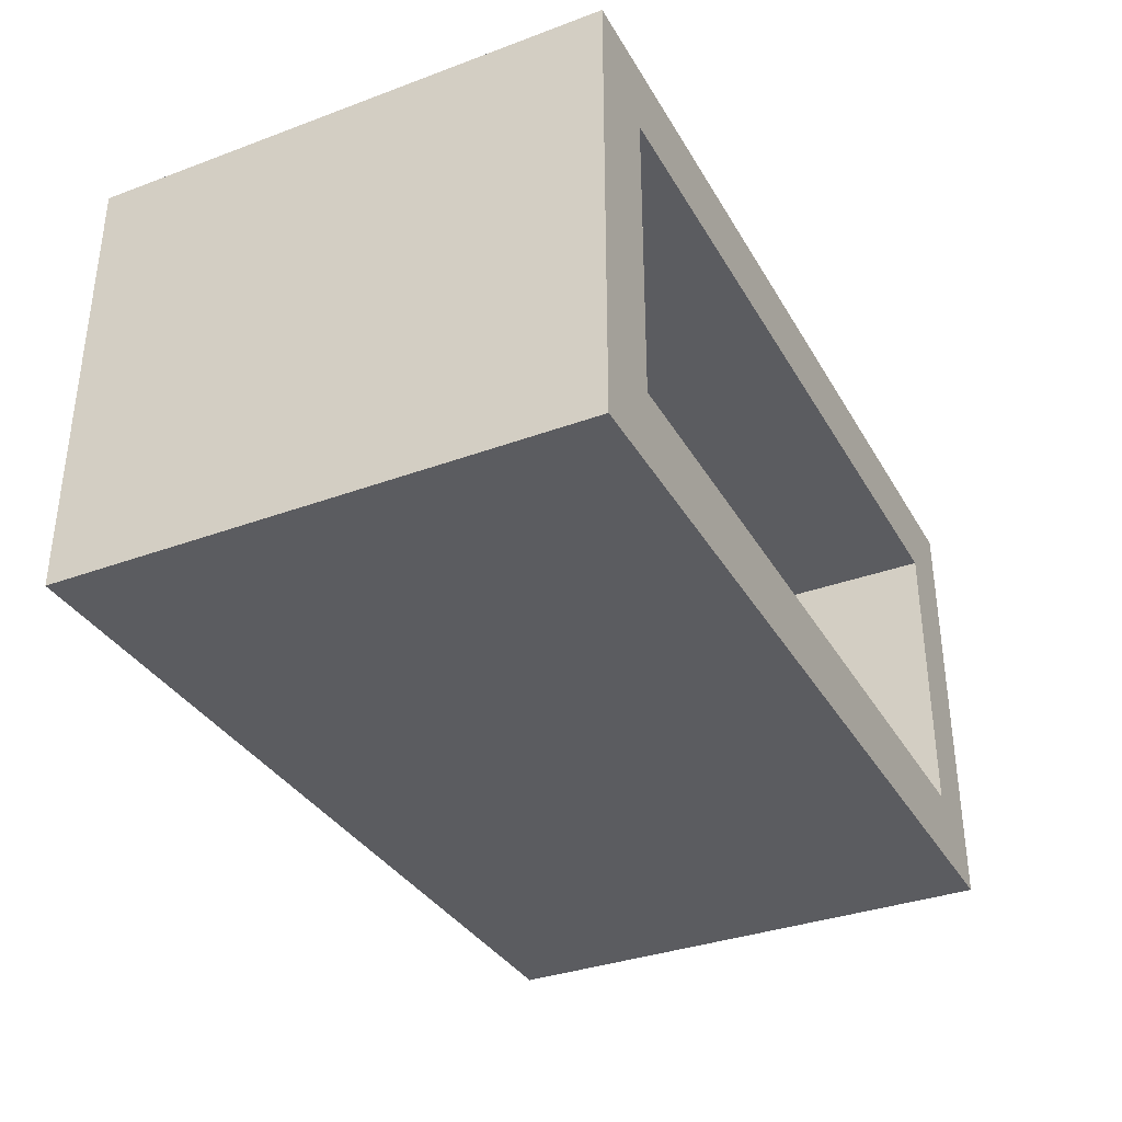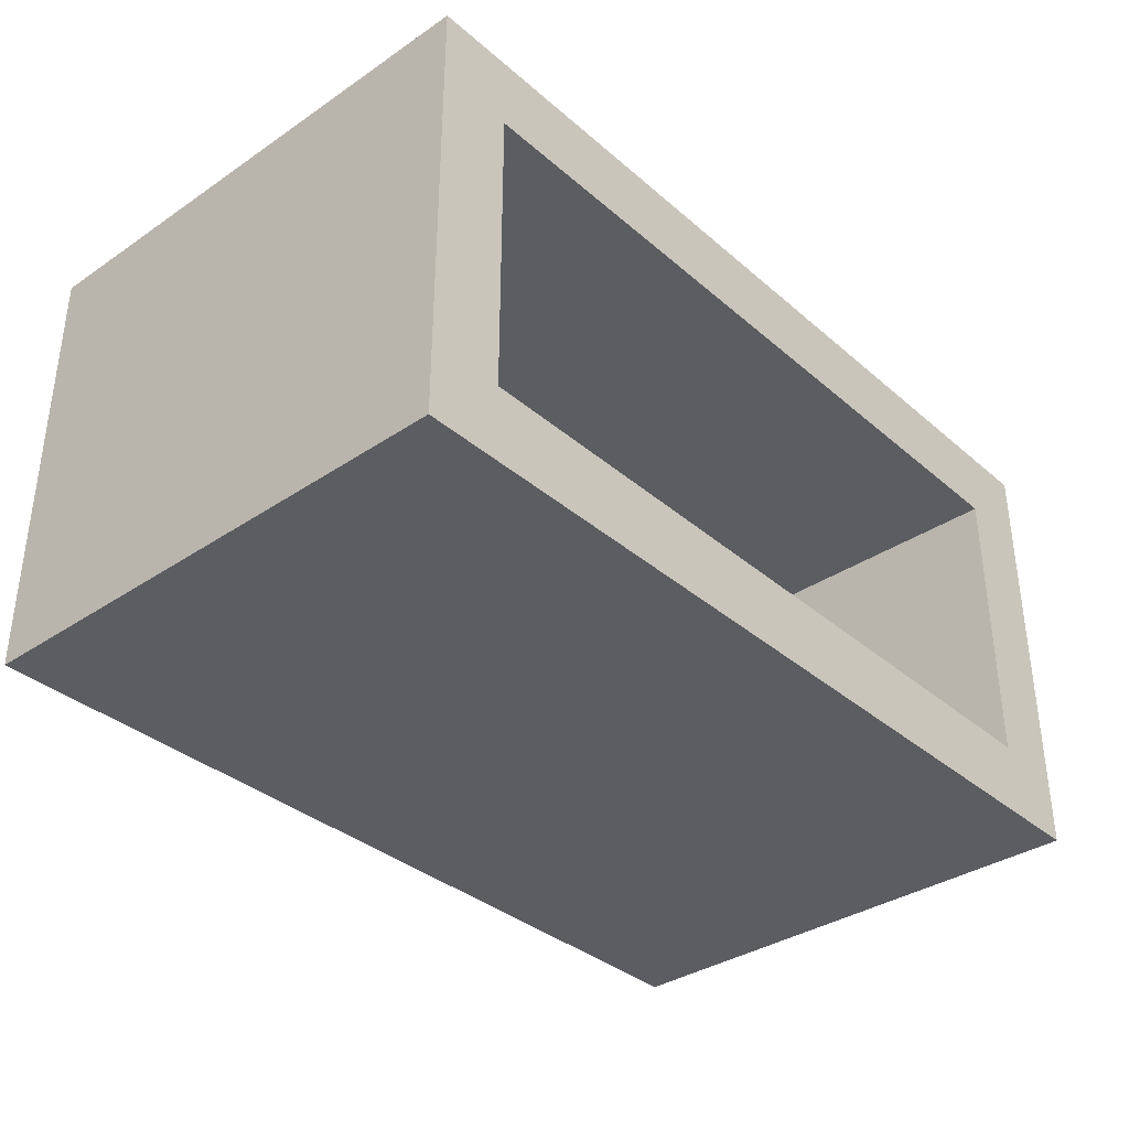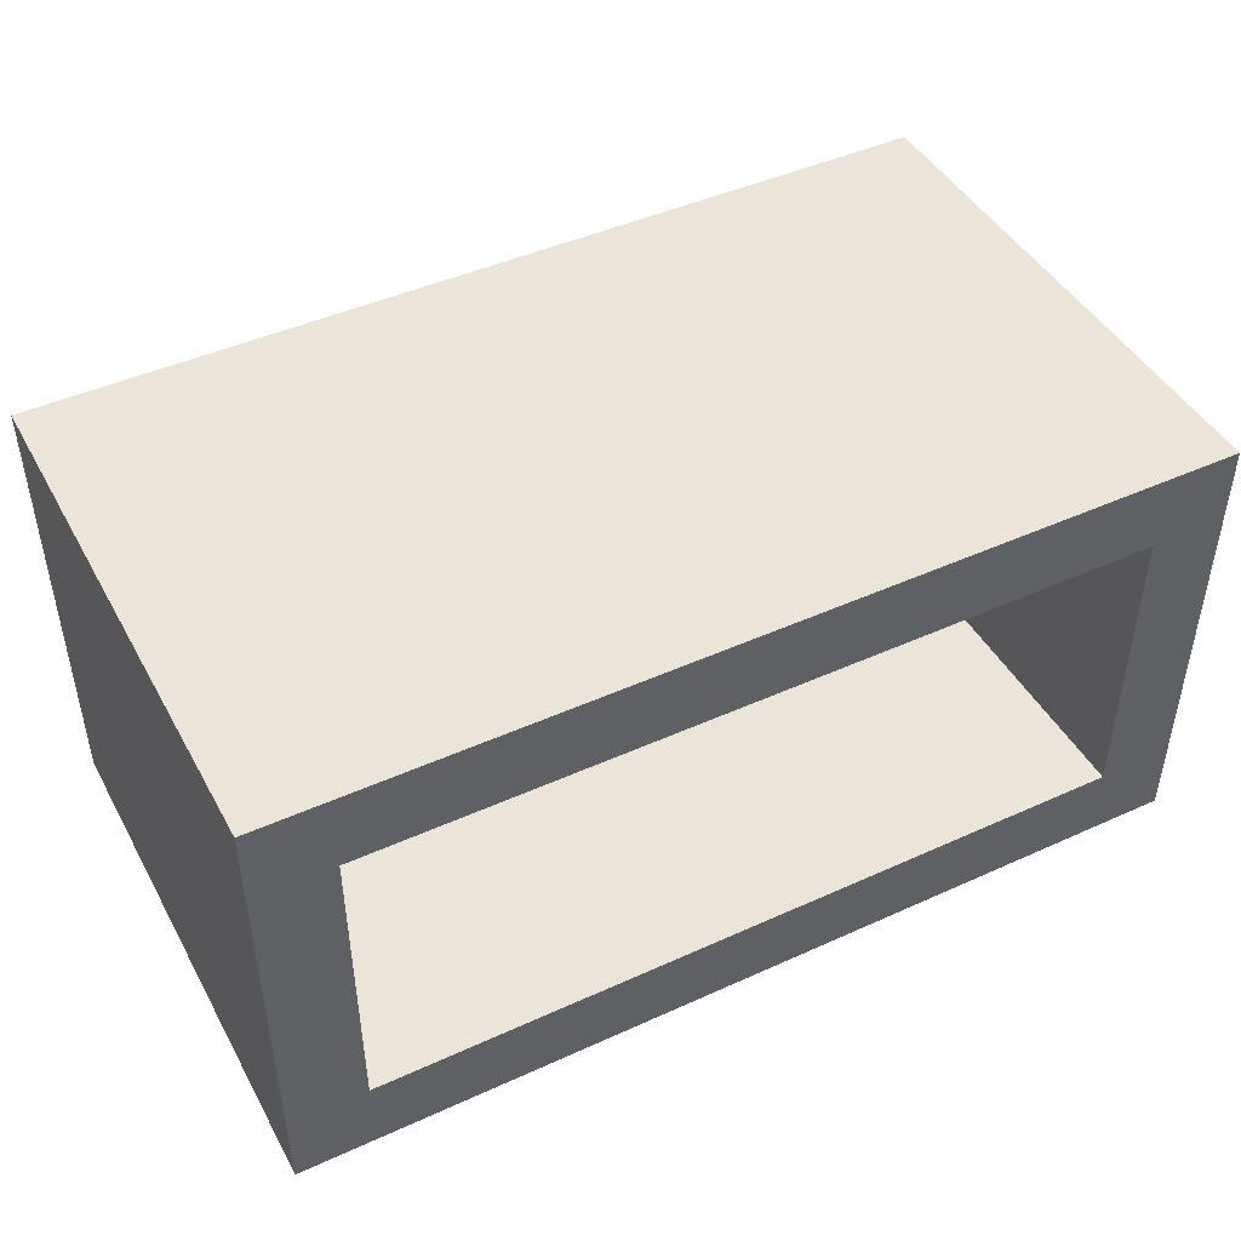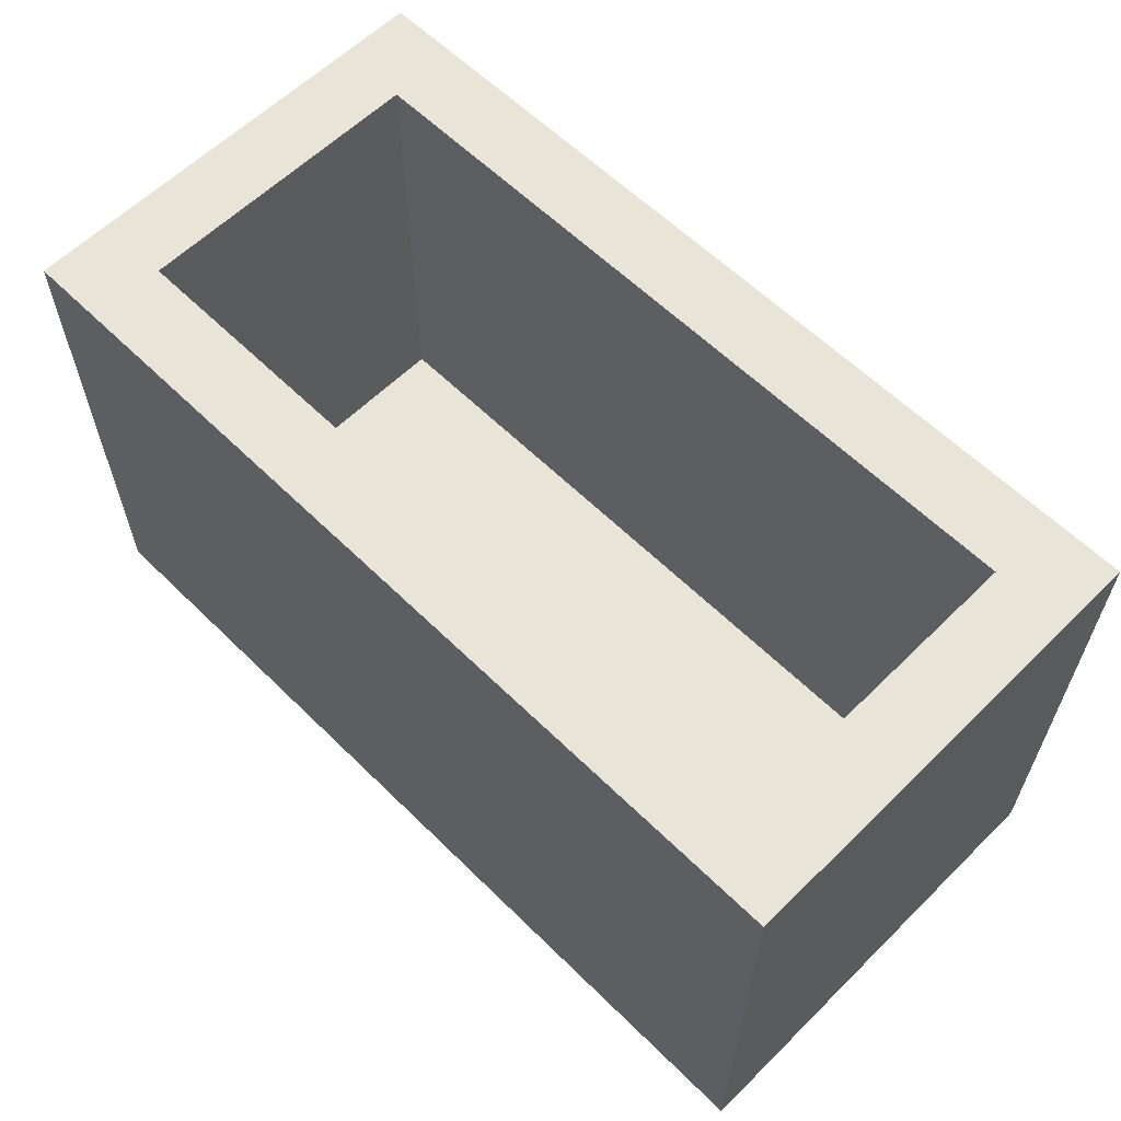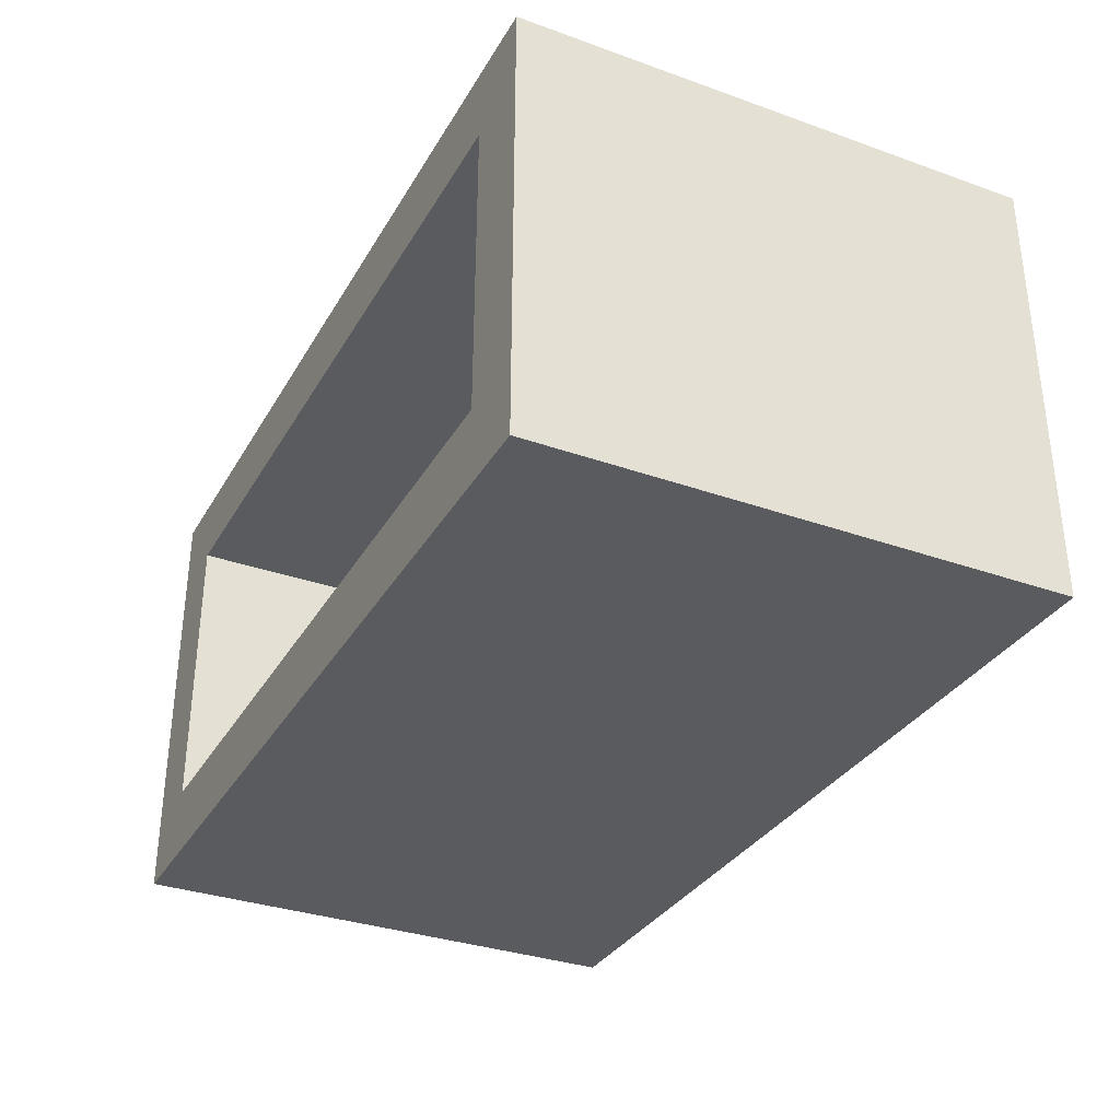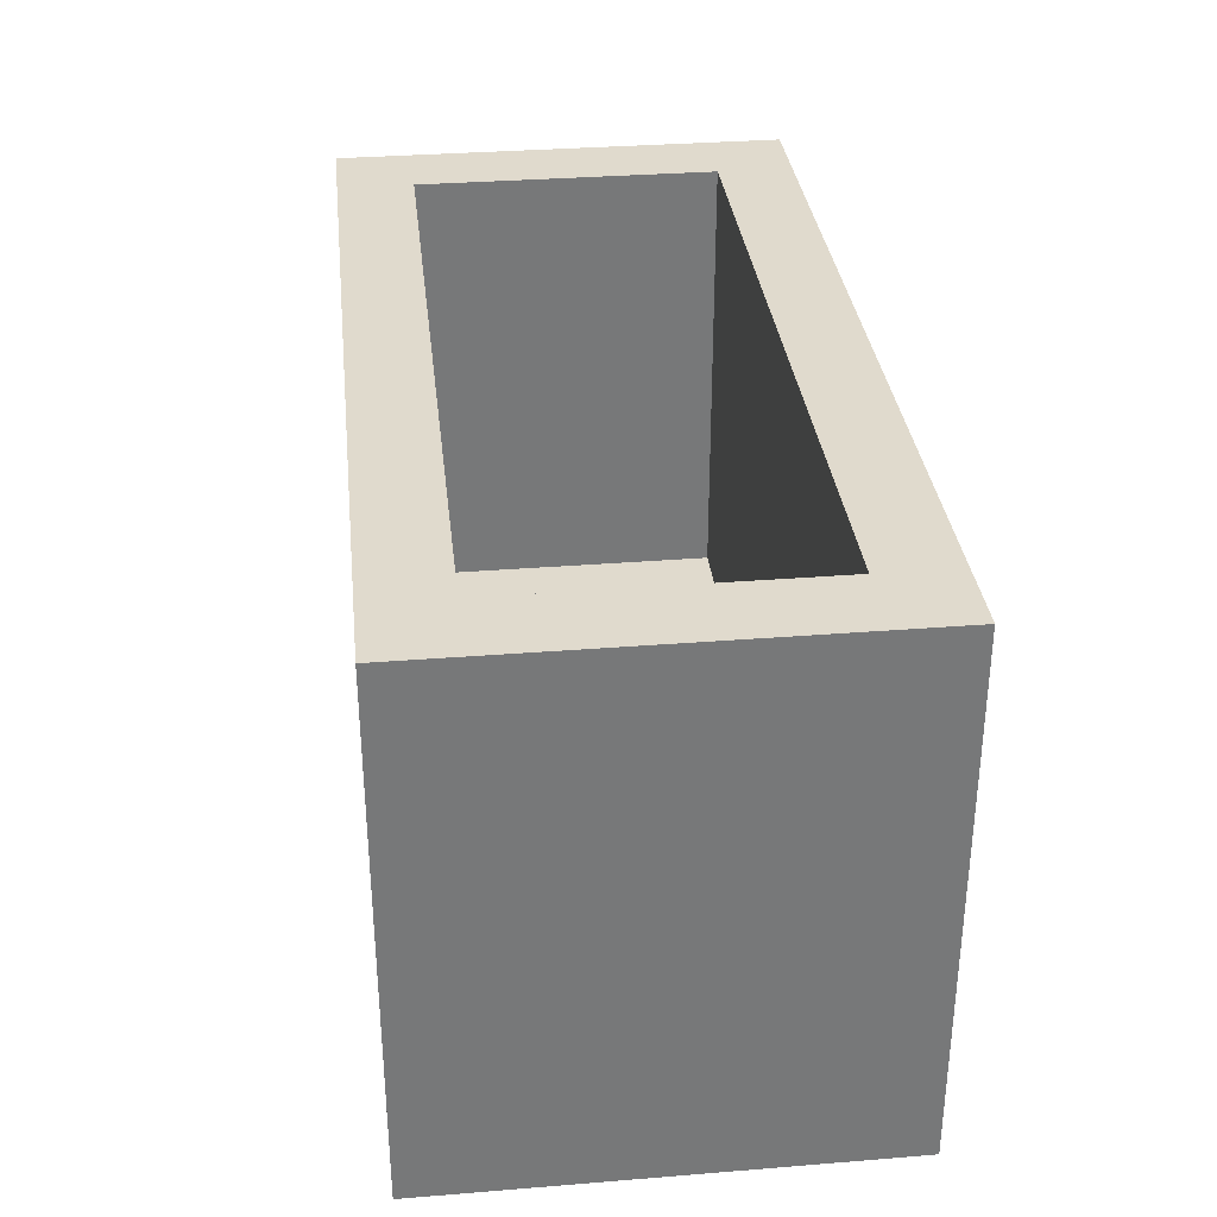
<metadata>
{"format":"obj","ext":"obj","renderer":"f3d","projection":"perspective","resolution":1024,"background":"white","views":[{"elev":-34.8,"azim":116.3,"up":"+Z"},{"elev":-35.5,"azim":131.6,"up":"+Z"},{"elev":45.4,"azim":152.4,"up":"+Z"},{"elev":60.6,"azim":-135.0,"up":"+Y"},{"elev":-33.0,"azim":-116.1,"up":"+Z"},{"elev":33.1,"azim":83.7,"up":"+Y"}]}
</metadata>
<code>
g Menu Scene 03-19
v -6 0 3
v -6 0 -3
v -6 7 3
v -6 7 -3
v 5 1 2
v 5 1 -2
v 5 5 2
v 5 5 1
v 5 5 -0
v 5 5 -1
v 5 6 2
v 5 6 1
v 5 6 -0
v 5 6 -1
v 5 7 2
v 5 7 -2
v -5 1 2
v -5 1 -2
v -5 7 2
v -5 7 -2
v 6 0 3
v 6 0 -3
v 6 5 2
v 6 5 1
v 6 5 -0
v 6 5 -1
v 6 6 2
v 6 6 1
v 6 6 -0
v 6 6 -1
v 6 7 3
v 6 7 -3
v -6 0 3
v -6 7 3
v 6 0 3
v 6 7 3
v -5 1 -2
v -5 7 -2
v 5 1 -2
v 5 7 -2
v -5 1 2
v -5 7 2
v 5 1 2
v 5 5 2
v 5 6 2
v 5 7 2
v -6 0 -3
v -6 7 -3
v 6 0 -3
v 6 7 -3
v -6 0 3
v 6 0 3
v -6 0 -3
v 6 0 -3
v -5 1 2
v 5 1 2
v -5 1 -2
v 5 1 -2
v -6 7 3
v 6 7 3
v -5 7 2
v 5 7 2
v -5 7 -2
v 5 7 -2
v -6 7 -3
v 6 7 -3
f 3 2 1
f 4 2 3
f 7 6 5
f 8 6 7
f 9 6 8
f 10 6 9
f 11 8 7
f 12 9 8
f 12 8 11
f 13 10 9
f 13 9 12
f 14 6 10
f 14 10 13
f 15 13 12
f 15 12 11
f 15 14 13
f 16 6 14
f 16 14 15
f 17 18 19
f 19 18 20
f 21 22 23
f 23 22 24
f 24 22 25
f 25 22 26
f 21 23 27
f 23 24 27
f 24 25 28
f 27 24 28
f 25 26 29
f 28 25 29
f 26 22 30
f 29 26 30
f 28 29 31
f 27 28 31
f 29 30 31
f 21 27 31
f 30 22 32
f 31 30 32
f 35 34 33
f 36 34 35
f 39 38 37
f 40 38 39
f 41 42 43
f 43 42 44
f 44 42 45
f 45 42 46
f 47 48 49
f 49 48 50
f 53 52 51
f 54 52 53
f 55 56 57
f 57 56 58
f 59 60 61
f 61 60 62
f 59 61 63
f 62 60 64
f 59 63 65
f 63 64 65
f 64 60 66
f 65 64 66

</code>
